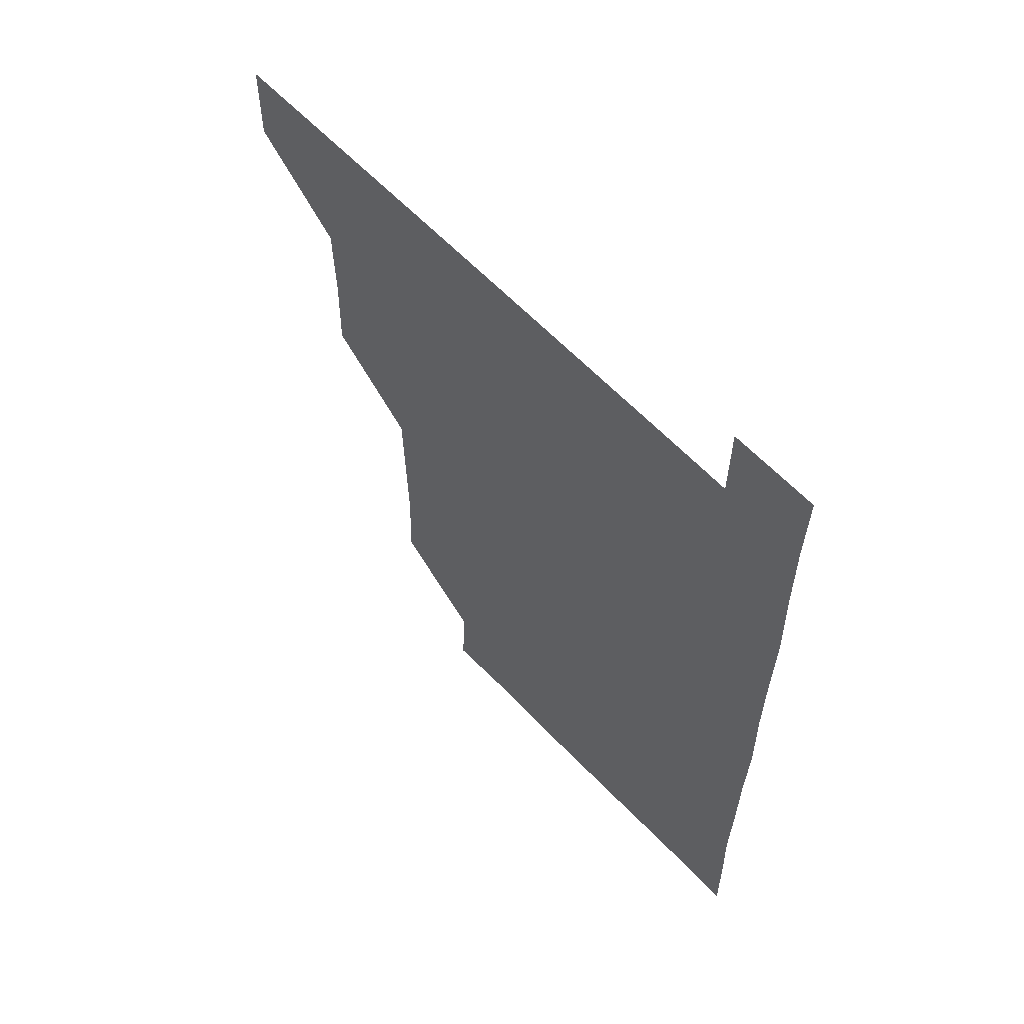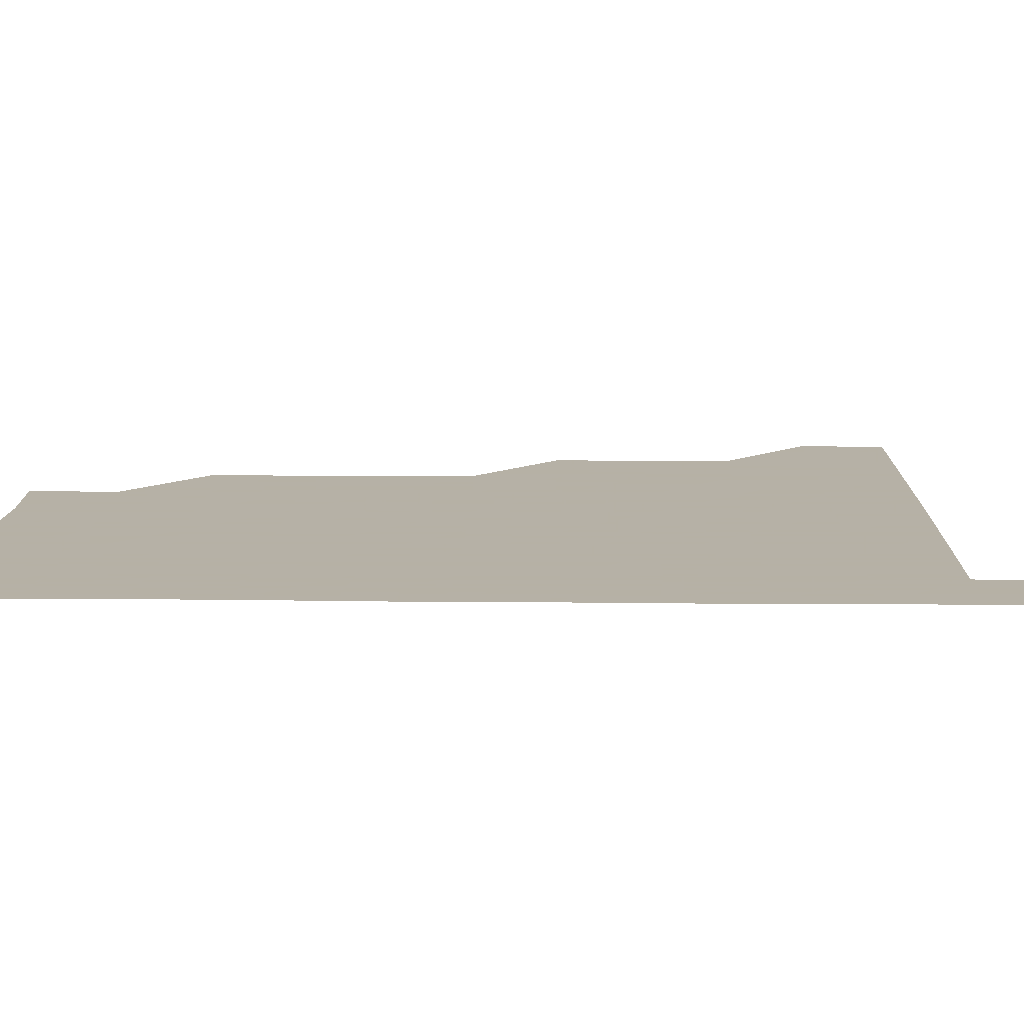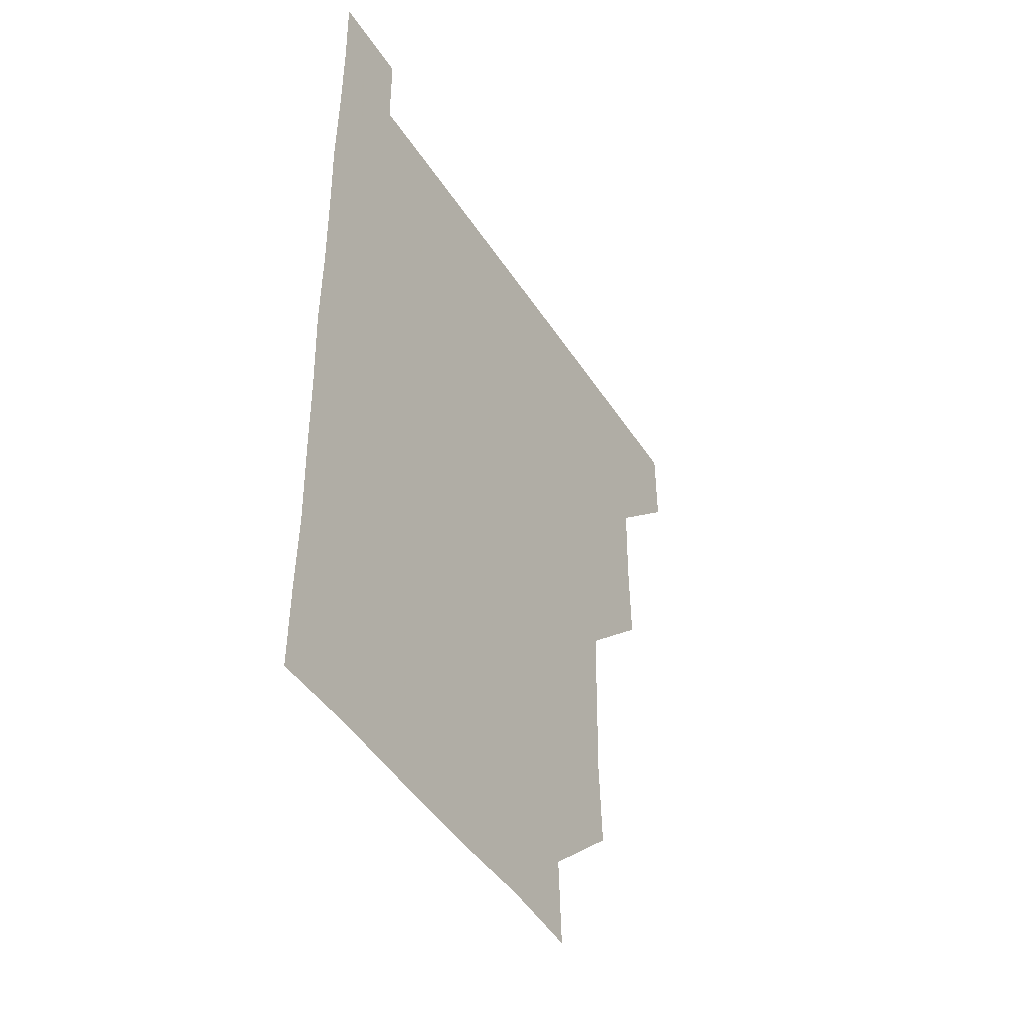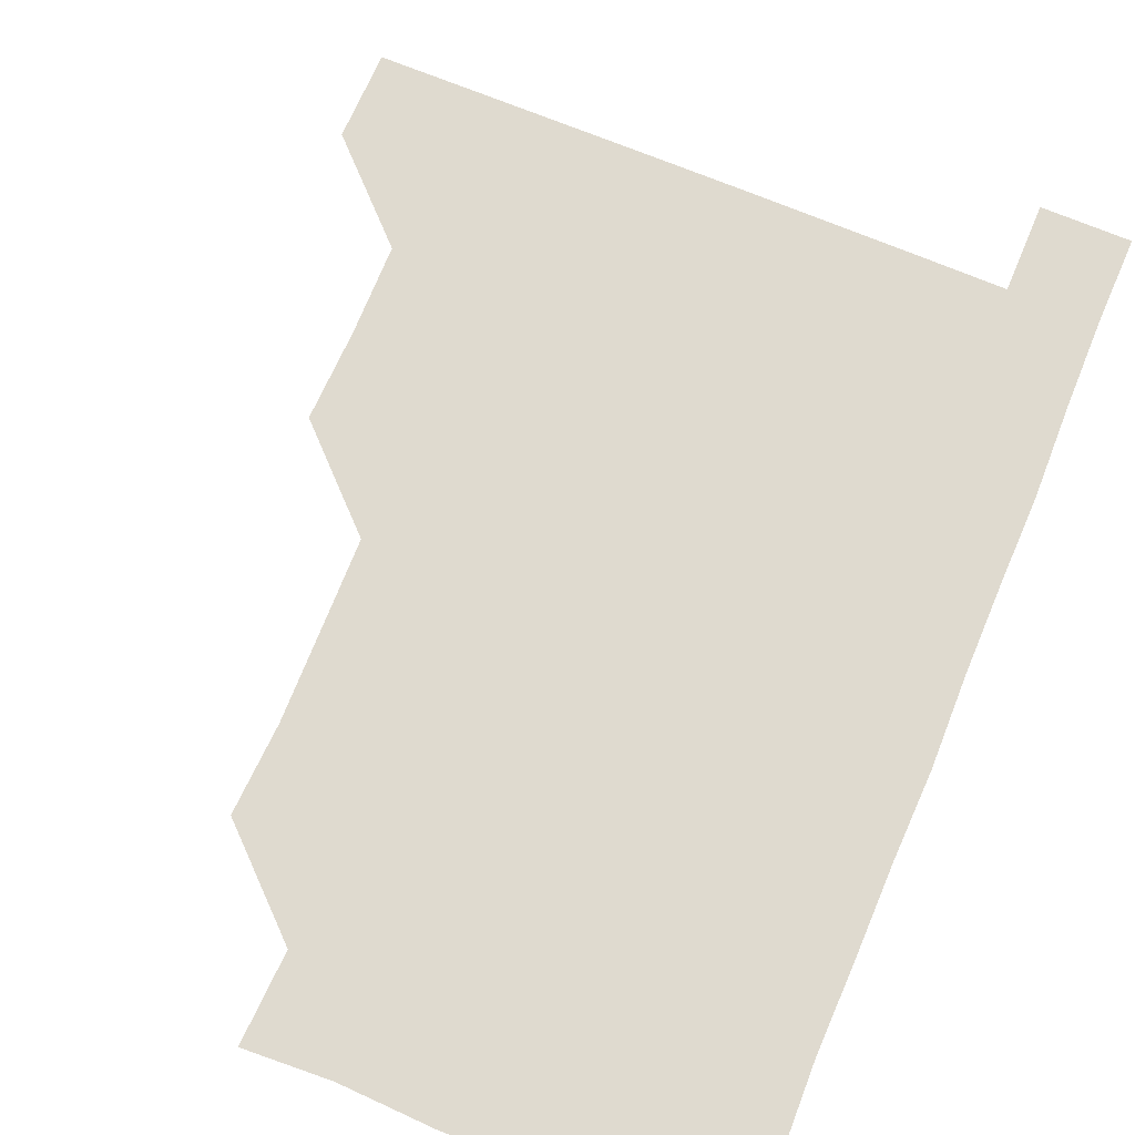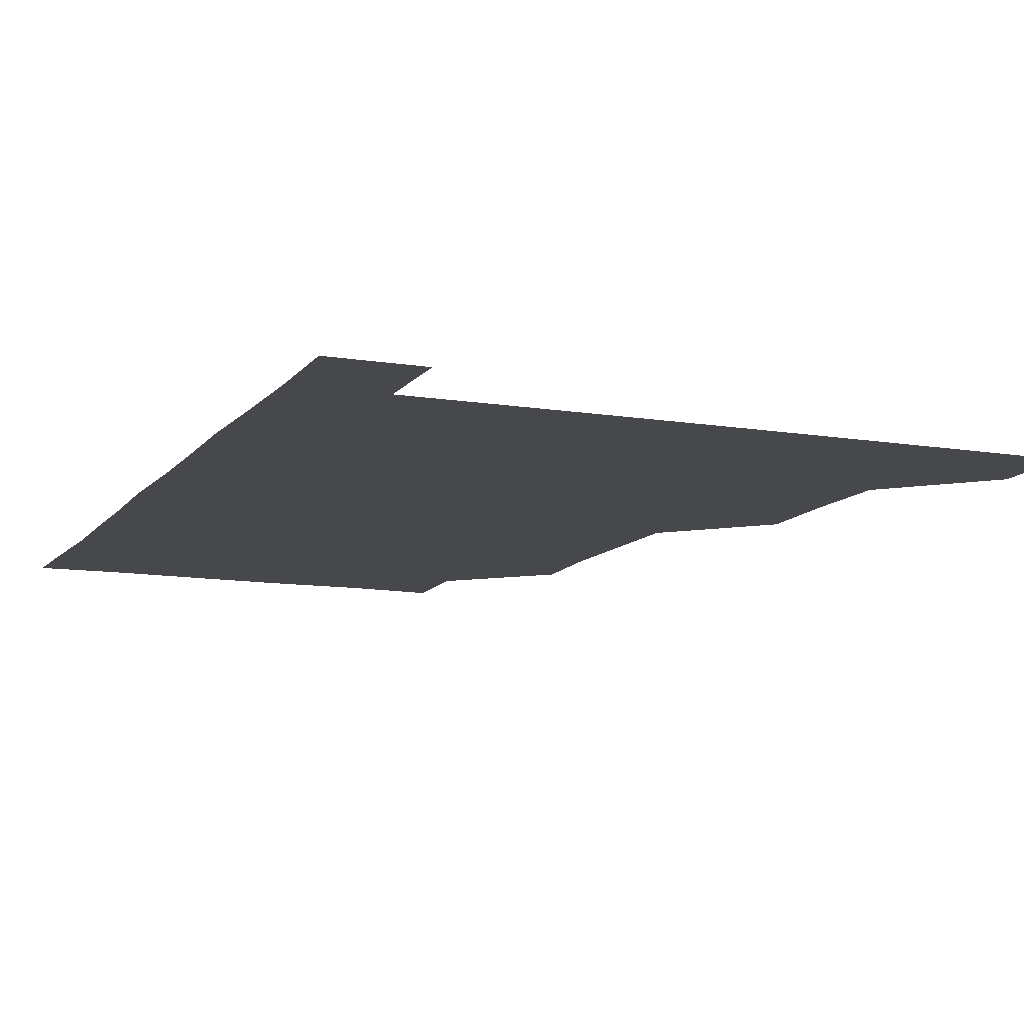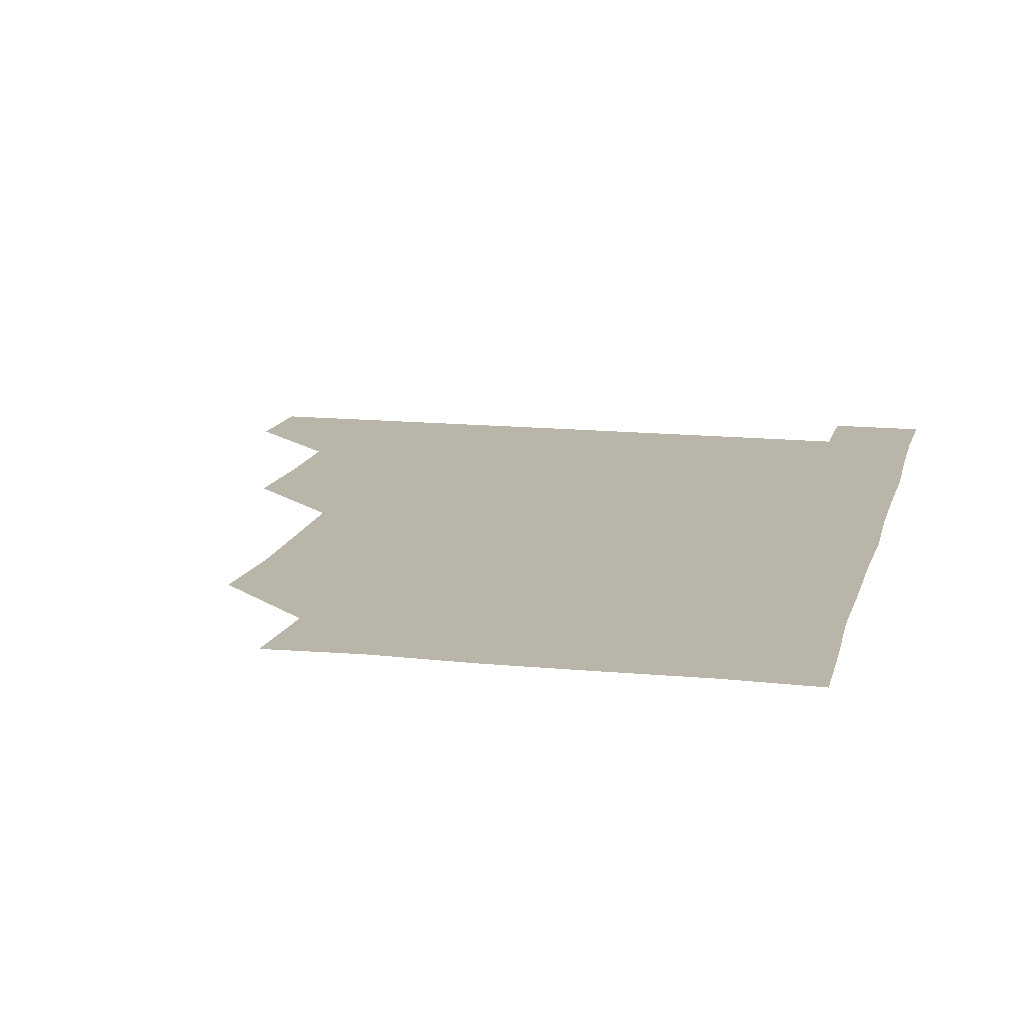
<metadata>
{"format":"obj","ext":"obj","renderer":"f3d","projection":"perspective","resolution":1024,"background":"white","views":[{"elev":61.7,"azim":46.6,"up":"+Y"},{"elev":12.1,"azim":91.5,"up":"+Z"},{"elev":-45.6,"azim":120.9,"up":"+Y"},{"elev":70.7,"azim":22.6,"up":"+Z"},{"elev":-11.2,"azim":157.6,"up":"+Z"},{"elev":13.6,"azim":13.1,"up":"+Z"}]}
</metadata>
<code>
v 480.7 480.9 0
v 481.1 510.9 0
v 510.8 389.6 0
v 511.7 420.4 0
v 511.2 450.9 0
v 511.4 481 0
v 511 511 0
v 541.1 269 0
v 542.5 299.1 0
v 541.9 329.5 0
v 541.2 360.1 0
v 541.5 391.5 0
v 541 420.9 0
v 541.3 451.2 0
v 541.1 481 0
v 541 511.1 0
v 570.9 209.7 0
v 572.3 240 0
v 571.1 271.5 0
v 572.1 302.3 0
v 571.4 331.5 0
v 571.2 361.2 0
v 571.3 391.7 0
v 571.4 421.5 0
v 571.3 451.2 0
v 571.3 480.8 0
v 570.9 511.2 0
v 599.6 211.3 0
v 601.4 241.9 0
v 601.1 270.9 0
v 601.1 302.3 0
v 601.2 331.4 0
v 601.2 361.8 0
v 601.1 391.5 0
v 601.1 421.3 0
v 601.1 451.1 0
v 601.2 480.8 0
v 600.8 511.2 0
v 630.9 210.2 0
v 630.9 242.2 0
v 631.3 271.9 0
v 630.9 301.8 0
v 631 332.2 0
v 630.9 361.6 0
v 630.9 391.7 0
v 631 422 0
v 631 451.1 0
v 631.1 480.9 0
v 630.8 511 0
v 662 210.6 0
v 660.9 241.5 0
v 660.7 271.7 0
v 660.4 302.5 0
v 660.6 331.9 0
v 660.8 361.5 0
v 660.9 391.2 0
v 660.6 421.6 0
v 660.7 451.4 0
v 660.9 481.2 0
v 661 510.9 0
v 692.7 211.3 0
v 690 242.8 0
v 689.8 272.4 0
v 690.2 301.8 0
v 689.8 332.2 0
v 689.9 362.1 0
v 689.9 391.8 0
v 689.9 421.7 0
v 690.2 451.4 0
v 690.1 481.3 0
v 691 510.6 0
v 691 541.1 0
v 721.5 210.3 0
v 721.2 238.6 0
v 720.3 268.6 0
v 720.8 298.7 0
v 720.9 328.9 0
v 721.7 358.9 0
v 721.1 389.1 0
v 721.2 419.5 0
v 721.6 449.7 0
v 720.9 480.1 0
v 720.6 511 0
v 721 540.9 0
f 5 6 1
f 1 6 2
f 6 7 2
f 11 12 3
f 3 12 4
f 12 13 4
f 4 13 5
f 13 14 5
f 5 14 6
f 14 15 6
f 6 15 7
f 15 16 7
f 18 19 8
f 8 19 9
f 19 20 9
f 9 20 10
f 20 21 10
f 10 21 11
f 21 22 11
f 11 22 12
f 22 23 12
f 12 23 13
f 23 24 13
f 13 24 14
f 24 25 14
f 14 25 15
f 25 26 15
f 15 26 16
f 26 27 16
f 17 28 18
f 28 29 18
f 18 29 19
f 29 30 19
f 19 30 20
f 30 31 20
f 20 31 21
f 31 32 21
f 21 32 22
f 32 33 22
f 22 33 23
f 33 34 23
f 23 34 24
f 34 35 24
f 24 35 25
f 35 36 25
f 25 36 26
f 36 37 26
f 26 37 27
f 37 38 27
f 28 39 29
f 39 40 29
f 29 40 30
f 40 41 30
f 30 41 31
f 41 42 31
f 31 42 32
f 42 43 32
f 32 43 33
f 43 44 33
f 33 44 34
f 44 45 34
f 34 45 35
f 45 46 35
f 35 46 36
f 46 47 36
f 36 47 37
f 47 48 37
f 37 48 38
f 48 49 38
f 39 50 40
f 50 51 40
f 40 51 41
f 51 52 41
f 41 52 42
f 52 53 42
f 42 53 43
f 53 54 43
f 43 54 44
f 54 55 44
f 44 55 45
f 55 56 45
f 45 56 46
f 56 57 46
f 46 57 47
f 57 58 47
f 47 58 48
f 58 59 48
f 48 59 49
f 59 60 49
f 50 61 51
f 61 62 51
f 51 62 52
f 62 63 52
f 52 63 53
f 63 64 53
f 53 64 54
f 64 65 54
f 54 65 55
f 65 66 55
f 55 66 56
f 66 67 56
f 56 67 57
f 67 68 57
f 57 68 58
f 68 69 58
f 58 69 59
f 69 70 59
f 59 70 60
f 70 71 60
f 61 73 62
f 73 74 62
f 62 74 63
f 74 75 63
f 63 75 64
f 75 76 64
f 64 76 65
f 76 77 65
f 65 77 66
f 77 78 66
f 66 78 67
f 78 79 67
f 67 79 68
f 79 80 68
f 68 80 69
f 80 81 69
f 69 81 70
f 81 82 70
f 70 82 71
f 82 83 71
f 71 83 72
f 83 84 72

</code>
